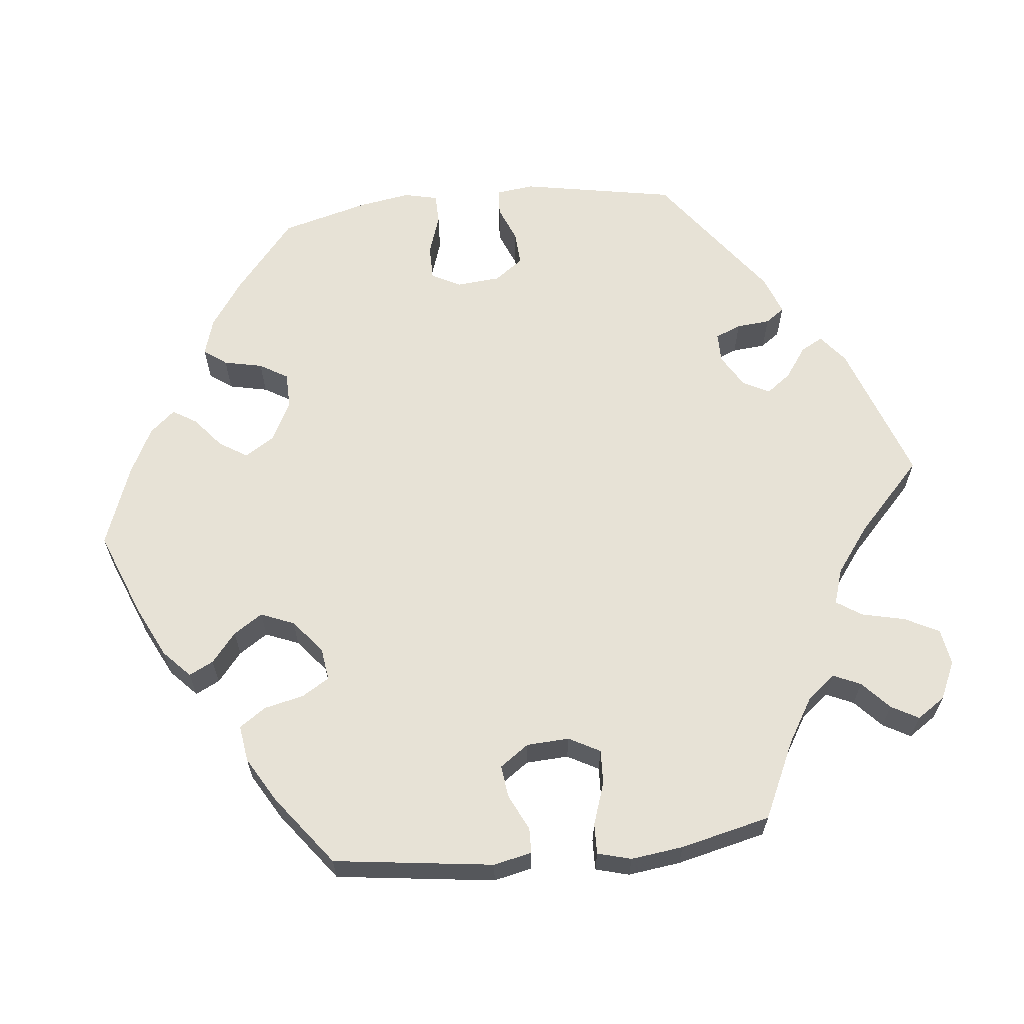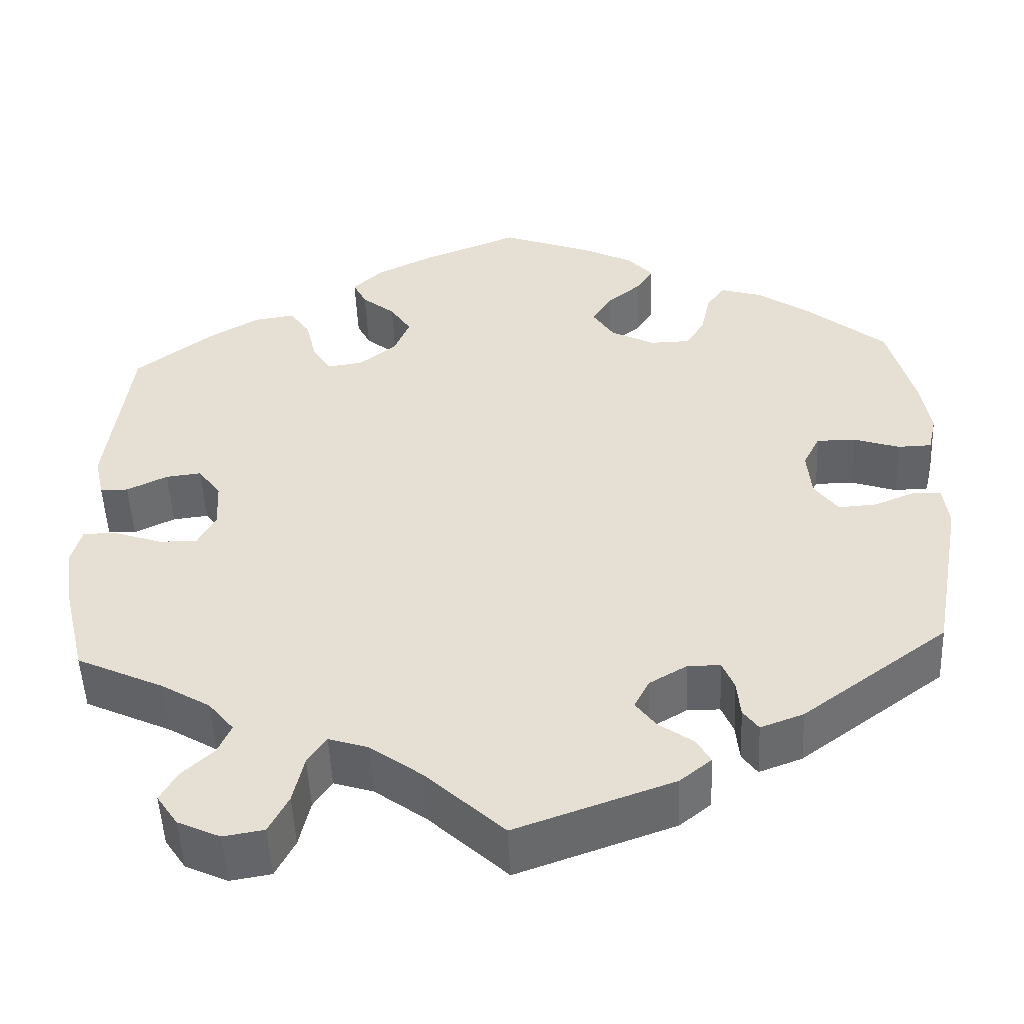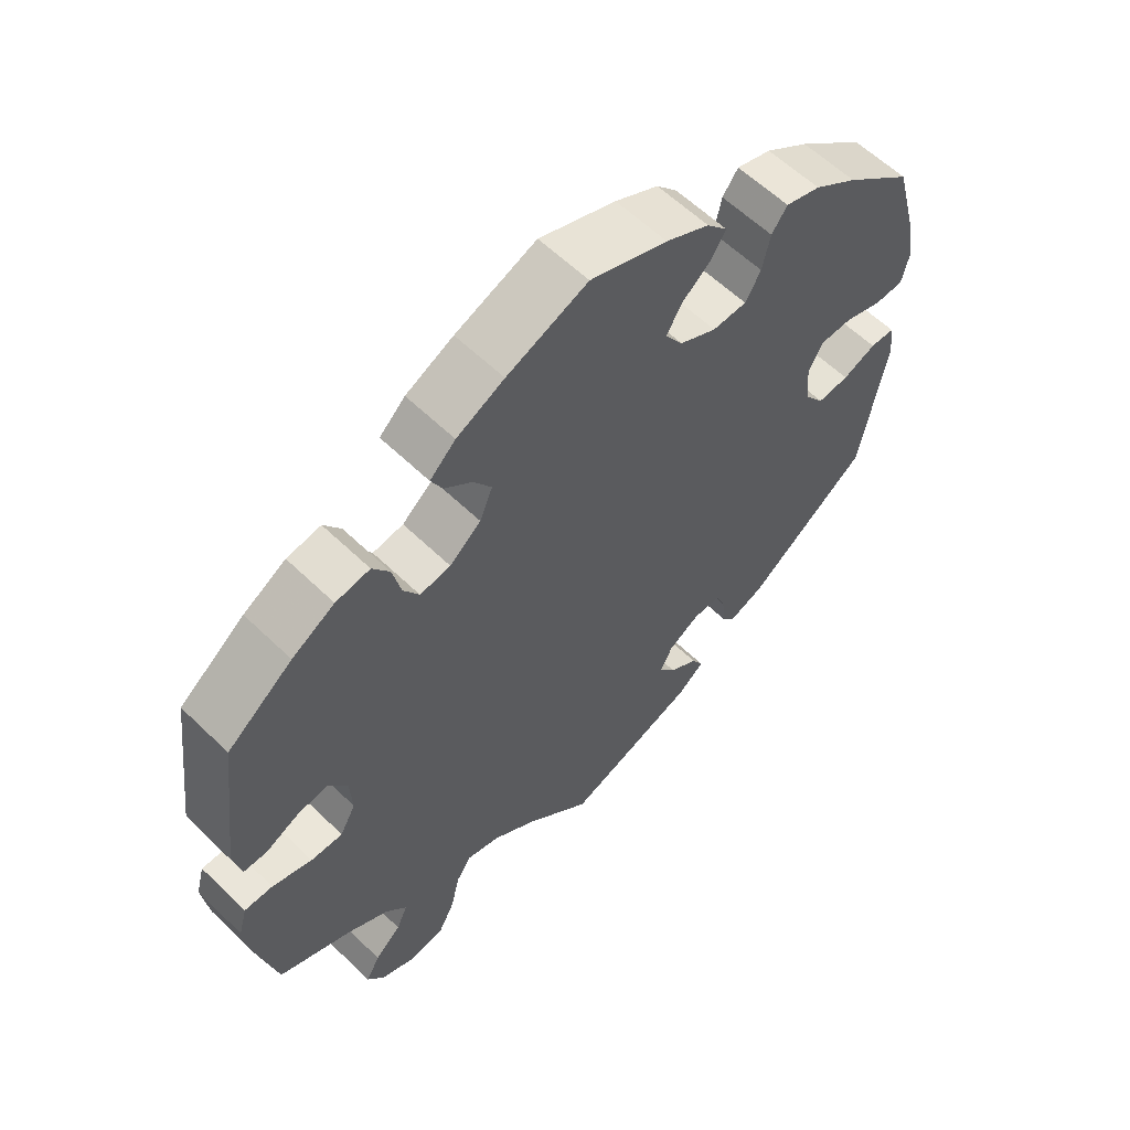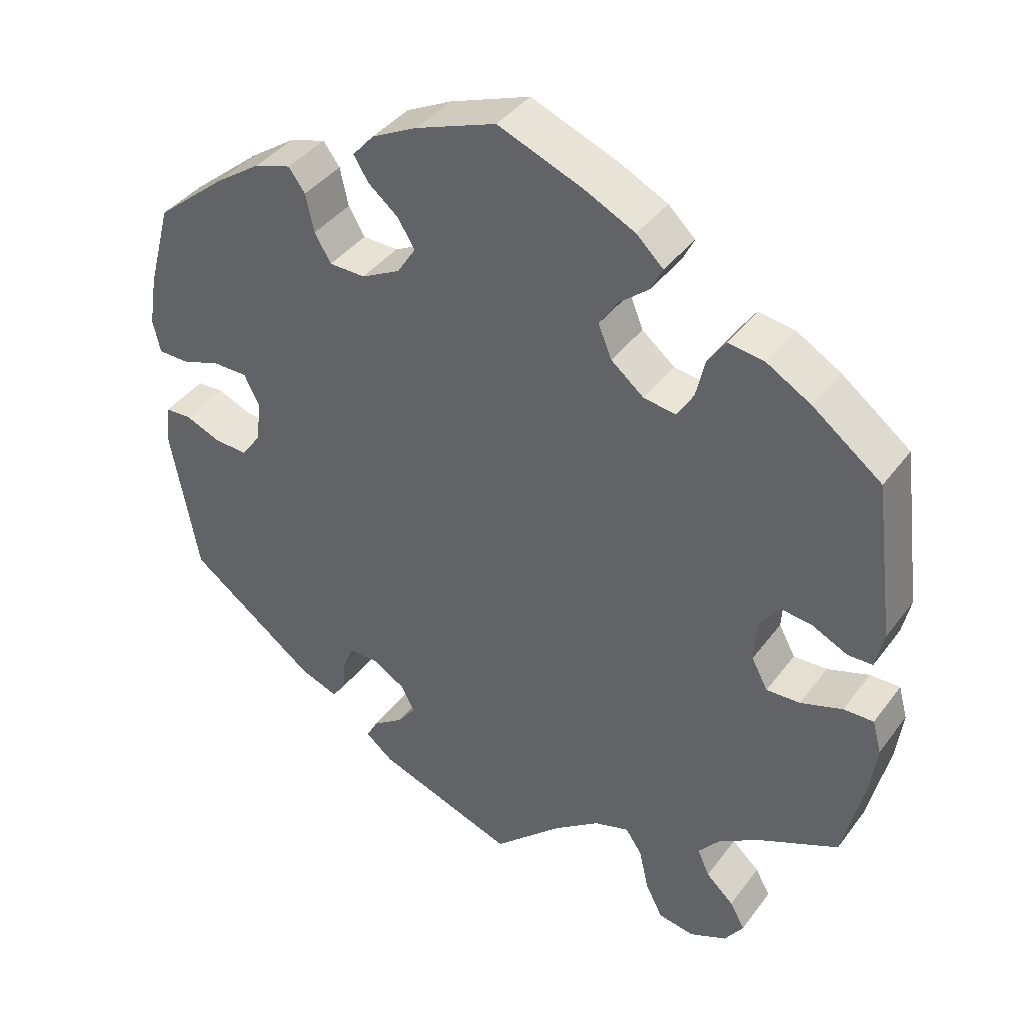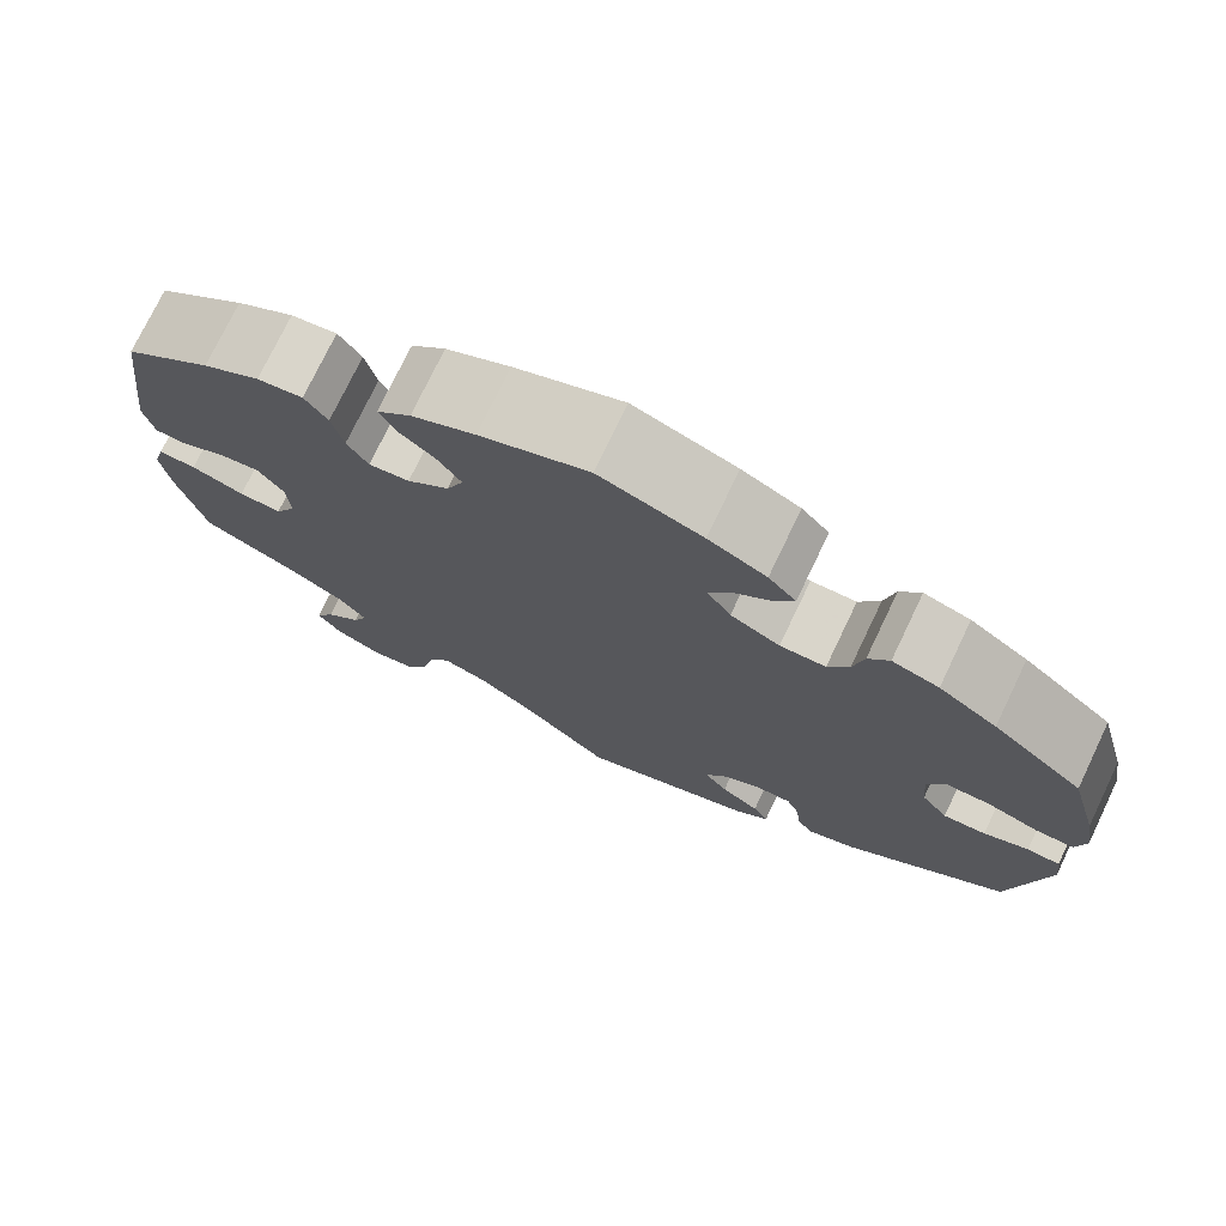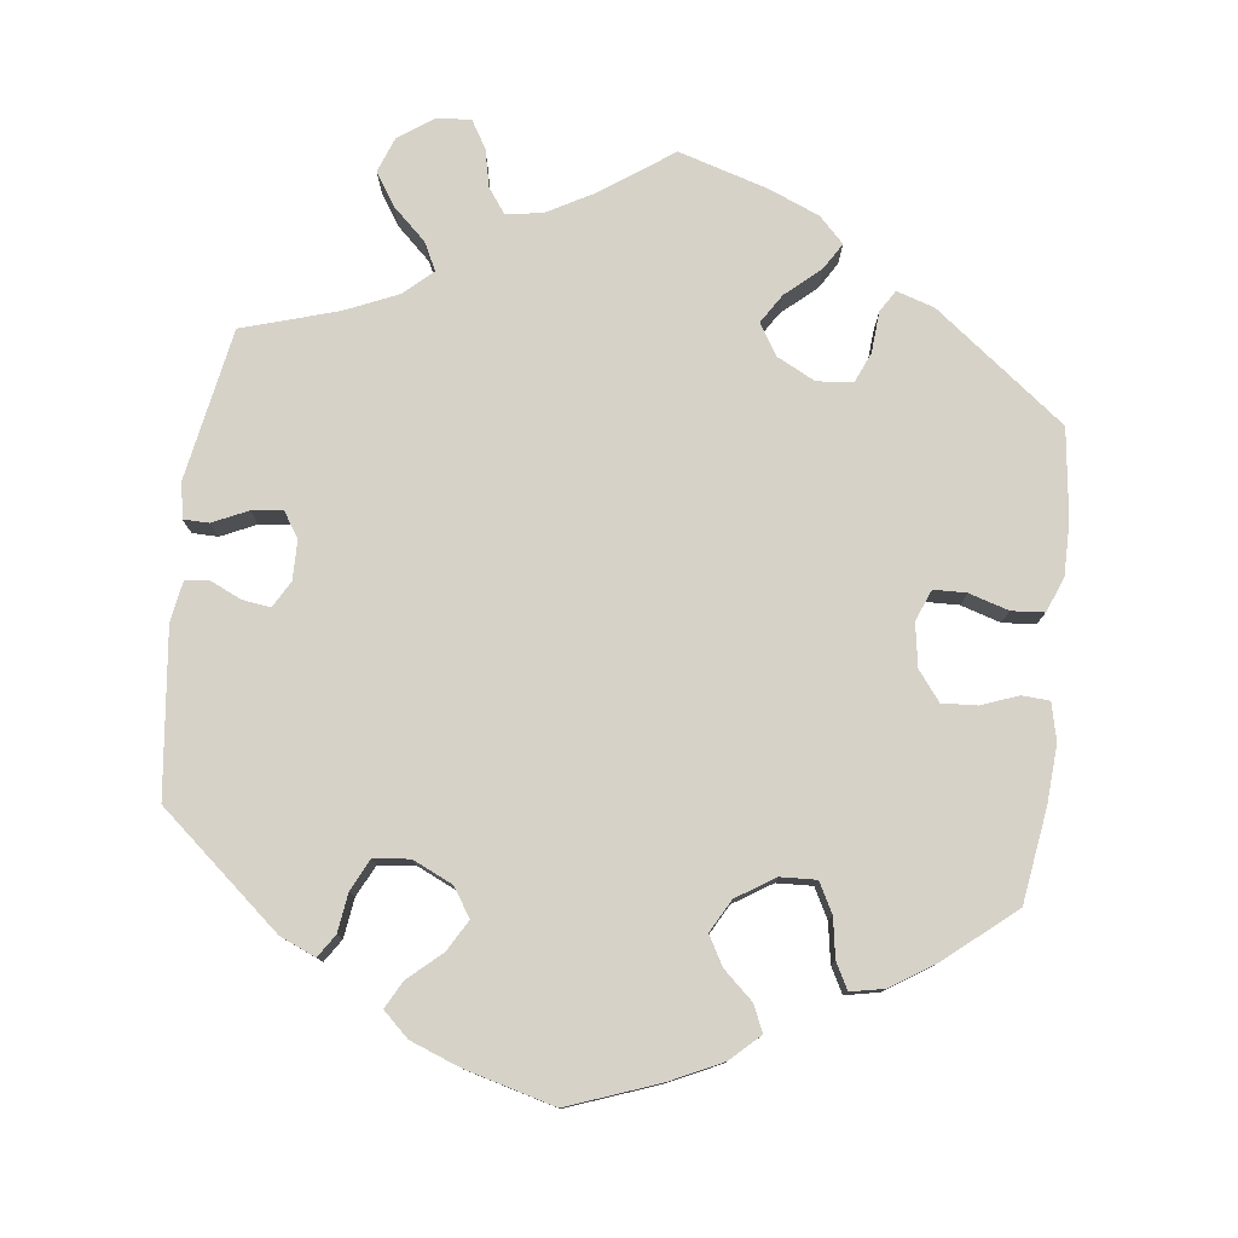
<metadata>
{"format":"obj","ext":"obj","renderer":"f3d","projection":"perspective","resolution":1024,"background":"white","views":[{"elev":63.4,"azim":84.0,"up":"+Y"},{"elev":-50.7,"azim":-177.5,"up":"+Z"},{"elev":59.6,"azim":134.7,"up":"+Z"},{"elev":39.7,"azim":32.9,"up":"+Z"},{"elev":75.0,"azim":-154.4,"up":"+Z"},{"elev":78.4,"azim":-53.1,"up":"+Y"}]}
</metadata>
<code>
v 0.527 0.07 0.079
v 0.516 0.07 0.029
v 0.483 0.07 0.028
v 0.435 0.07 0.051
v 0.393 0.07 0.056
v 0.366 0.07 0.018
v 0.363 0.07 -0.038
v 0.385 0.07 -0.079
v 0.43 0.07 -0.077
v 0.486 0.07 -0.058
v 0.526 0.07 -0.057
v 0.538 0.07 -0.101
v 0.529 0.07 -0.17
v 0.501 0.07 -0.288
v 0.398 0.07 -0.336
v 0.34 0.07 -0.371
v 0.31 0.07 -0.408
v 0.326 0.07 -0.444
v 0.363 0.07 -0.478
v 0.383 0.07 -0.514
v 0.358 0.07 -0.551
v 0.308 0.07 -0.574
v 0.26 0.07 -0.566
v 0.237 0.07 -0.521
v 0.224 0.07 -0.464
v 0.202 0.07 -0.431
v 0.155 0.07 -0.446
v 0.094 0.07 -0.491
v 0.001 0.07 -0.578
v -0.185 0.07 -0.512
v -0.222 0.07 -0.482
v -0.206 0.07 -0.453
v -0.165 0.07 -0.424
v -0.141 0.07 -0.392
v -0.159 0.07 -0.357
v -0.203 0.07 -0.331
v -0.242 0.07 -0.331
v -0.256 0.07 -0.365
v -0.26 0.07 -0.409
v -0.278 0.07 -0.434
v -0.329 0.07 -0.415
v -0.501 0.07 -0.288
v -0.538 0.07 -0.085
v -0.532 0.07 -0.035
v -0.497 0.07 -0.033
v -0.45 0.07 -0.052
v -0.405 0.07 -0.055
v -0.377 0.07 -0.017
v -0.372 0.07 0.04
v -0.392 0.07 0.079
v -0.438 0.07 0.079
v -0.492 0.07 0.061
v -0.532 0.07 0.062
v -0.542 0.07 0.106
v -0.531 0.07 0.174
v -0.5 0.07 0.289
v -0.405 0.07 0.368
v -0.344 0.07 0.41
v -0.295 0.07 0.425
v -0.273 0.07 0.395
v -0.262 0.07 0.344
v -0.24 0.07 0.307
v -0.192 0.07 0.306
v -0.14 0.07 0.333
v -0.115 0.07 0.372
v -0.138 0.07 0.409
v -0.178 0.07 0.442
v -0.198 0.07 0.474
v -0.169 0.07 0.507
v -0.108 0.07 0.538
v 0 0.07 0.578
v 0.114 0.07 0.533
v 0.181 0.07 0.5
v 0.217 0.07 0.466
v 0.201 0.07 0.434
v 0.162 0.07 0.402
v 0.137 0.07 0.364
v 0.155 0.07 0.32
v 0.199 0.07 0.284
v 0.242 0.07 0.278
v 0.264 0.07 0.314
v 0.276 0.07 0.366
v 0.3 0.07 0.401
v 0.348 0.07 0.394
v 0.408 0.07 0.359
v 0.5 0.07 0.289
v 0.527 0 0.079
v 0.516 0 0.029
v 0.483 0 0.028
v 0.435 0 0.051
v 0.393 0 0.056
v 0.366 0 0.018
v 0.363 0 -0.038
v 0.385 0 -0.079
v 0.43 0 -0.077
v 0.486 0 -0.058
v 0.526 0 -0.057
v 0.538 0 -0.101
v 0.529 0 -0.17
v 0.501 0 -0.288
v 0.398 0 -0.336
v 0.34 0 -0.371
v 0.31 0 -0.408
v 0.326 0 -0.444
v 0.363 0 -0.478
v 0.383 0 -0.514
v 0.358 0 -0.551
v 0.308 0 -0.574
v 0.26 0 -0.566
v 0.237 0 -0.521
v 0.224 0 -0.464
v 0.202 0 -0.431
v 0.155 0 -0.446
v 0.094 0 -0.491
v 0.001 0 -0.578
v -0.185 0 -0.512
v -0.222 0 -0.482
v -0.206 0 -0.453
v -0.165 0 -0.424
v -0.141 0 -0.392
v -0.159 0 -0.357
v -0.203 0 -0.331
v -0.242 0 -0.331
v -0.256 0 -0.365
v -0.26 0 -0.409
v -0.278 0 -0.434
v -0.329 0 -0.415
v -0.501 0 -0.288
v -0.538 0 -0.085
v -0.532 0 -0.035
v -0.497 0 -0.033
v -0.45 0 -0.052
v -0.405 0 -0.055
v -0.377 0 -0.017
v -0.372 0 0.04
v -0.392 0 0.079
v -0.438 0 0.079
v -0.492 0 0.061
v -0.532 0 0.062
v -0.542 0 0.106
v -0.531 0 0.174
v -0.5 0 0.289
v -0.405 0 0.368
v -0.344 0 0.41
v -0.295 0 0.425
v -0.273 0 0.395
v -0.262 0 0.344
v -0.24 0 0.307
v -0.192 0 0.306
v -0.14 0 0.333
v -0.115 0 0.372
v -0.138 0 0.409
v -0.178 0 0.442
v -0.198 0 0.474
v -0.169 0 0.507
v -0.108 0 0.538
v 0 0 0.578
v 0.114 0 0.533
v 0.181 0 0.5
v 0.217 0 0.466
v 0.201 0 0.434
v 0.162 0 0.402
v 0.137 0 0.364
v 0.155 0 0.32
v 0.199 0 0.284
v 0.242 0 0.278
v 0.264 0 0.314
v 0.276 0 0.366
v 0.3 0 0.401
v 0.348 0 0.394
v 0.408 0 0.359
v 0.5 0 0.289
f 81 82 83 84
f 80 81 84 85
f 73 74 75 76
f 73 76 77
f 72 73 77
f 71 72 77
f 70 71 77 78
f 66 67 68 69
f 65 66 69 70
f 58 59 60 61
f 58 61 62
f 57 58 62
f 56 57 62
f 55 56 62 63
f 51 52 53 54
f 50 51 54 55
f 43 44 45 46
f 43 46 47
f 42 43 47
f 41 42 47 48
f 38 39 40 41
f 37 38 41 48
f 30 31 32 33
f 28 29 30 33
f 27 28 33 34
f 26 27 34 35
f 22 23 24 25
f 22 25 26
f 21 22 26
f 18 19 20 21
f 17 18 21 26
f 16 17 26 35
f 12 13 14 15
f 9 10 11 12
f 8 9 12 15
f 7 8 15 16
f 1 2 3 4
f 1 4 5
f 80 85 86 1
f 65 70 78
f 64 65 78 79
f 63 64 79
f 50 55 63 79
f 49 50 79 80
f 36 37 48 49
f 6 7 16 35
f 5 6 35 36
f 49 80 1 5
f 5 36 49
f 170 169 168 167
f 171 170 167 166
f 162 161 160 159
f 163 162 159
f 163 159 158
f 163 158 157
f 164 163 157 156
f 155 154 153 152
f 156 155 152 151
f 147 146 145 144
f 148 147 144
f 148 144 143
f 148 143 142
f 149 148 142 141
f 140 139 138 137
f 141 140 137 136
f 132 131 130 129
f 133 132 129
f 133 129 128
f 134 133 128 127
f 127 126 125 124
f 134 127 124 123
f 119 118 117 116
f 119 116 115 114
f 120 119 114 113
f 121 120 113 112
f 111 110 109 108
f 112 111 108
f 112 108 107
f 107 106 105 104
f 112 107 104 103
f 121 112 103 102
f 101 100 99 98
f 98 97 96 95
f 101 98 95 94
f 102 101 94 93
f 90 89 88 87
f 91 90 87
f 87 172 171 166
f 164 156 151
f 165 164 151 150
f 165 150 149
f 165 149 141 136
f 166 165 136 135
f 135 134 123 122
f 121 102 93 92
f 122 121 92 91
f 91 87 166 135
f 135 122 91
f 1 87 88 2
f 2 88 89 3
f 3 89 90 4
f 4 90 91 5
f 5 91 92 6
f 6 92 93 7
f 7 93 94 8
f 8 94 95 9
f 9 95 96 10
f 10 96 97 11
f 11 97 98 12
f 12 98 99 13
f 13 99 100 14
f 14 100 101 15
f 15 101 102 16
f 16 102 103 17
f 17 103 104 18
f 18 104 105 19
f 19 105 106 20
f 20 106 107 21
f 21 107 108 22
f 22 108 109 23
f 23 109 110 24
f 24 110 111 25
f 25 111 112 26
f 26 112 113 27
f 27 113 114 28
f 28 114 115 29
f 29 115 116 30
f 30 116 117 31
f 31 117 118 32
f 32 118 119 33
f 33 119 120 34
f 34 120 121 35
f 35 121 122 36
f 36 122 123 37
f 37 123 124 38
f 38 124 125 39
f 39 125 126 40
f 40 126 127 41
f 41 127 128 42
f 42 128 129 43
f 43 129 130 44
f 44 130 131 45
f 45 131 132 46
f 46 132 133 47
f 47 133 134 48
f 48 134 135 49
f 49 135 136 50
f 50 136 137 51
f 51 137 138 52
f 52 138 139 53
f 53 139 140 54
f 54 140 141 55
f 55 141 142 56
f 56 142 143 57
f 57 143 144 58
f 58 144 145 59
f 59 145 146 60
f 60 146 147 61
f 61 147 148 62
f 62 148 149 63
f 63 149 150 64
f 64 150 151 65
f 65 151 152 66
f 66 152 153 67
f 67 153 154 68
f 68 154 155 69
f 69 155 156 70
f 70 156 157 71
f 71 157 158 72
f 72 158 159 73
f 73 159 160 74
f 74 160 161 75
f 75 161 162 76
f 76 162 163 77
f 77 163 164 78
f 78 164 165 79
f 79 165 166 80
f 80 166 167 81
f 81 167 168 82
f 82 168 169 83
f 83 169 170 84
f 84 170 171 85
f 85 171 172 86
f 86 172 87 1

</code>
